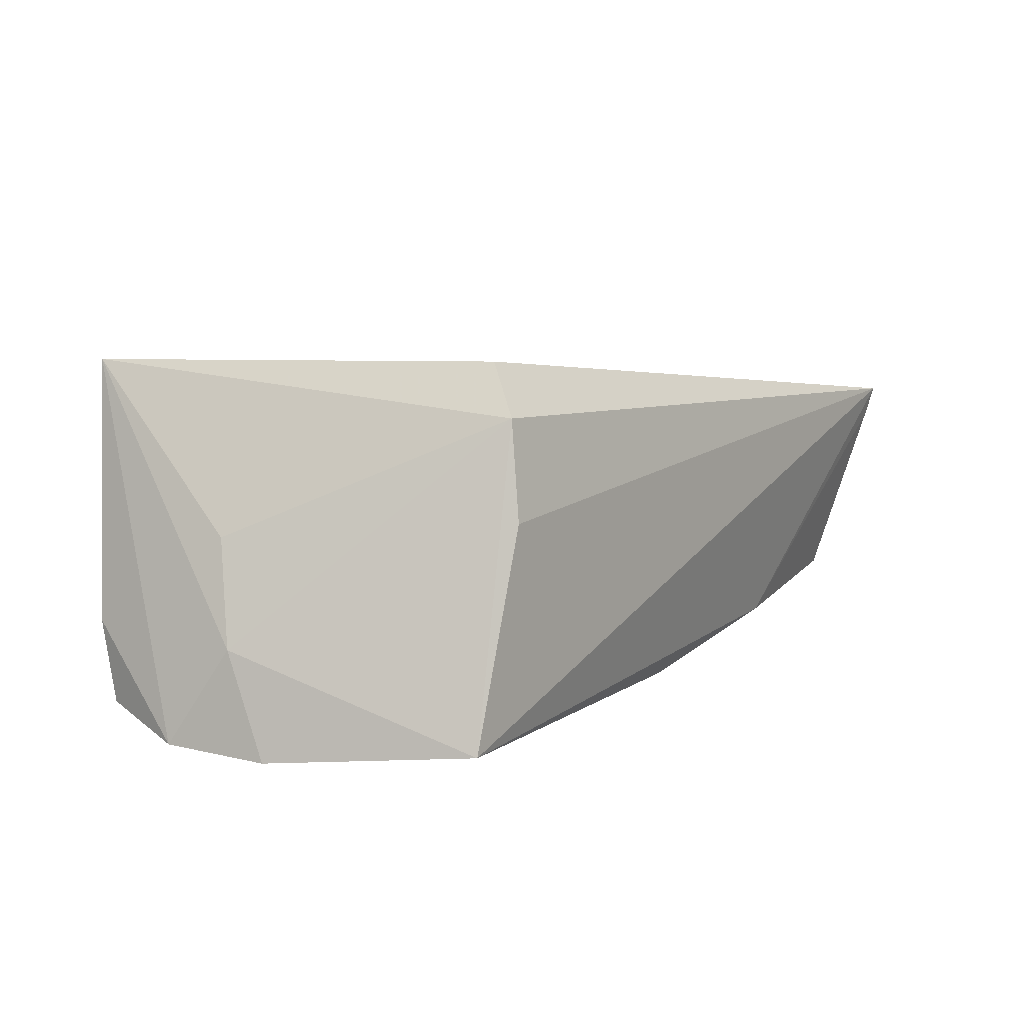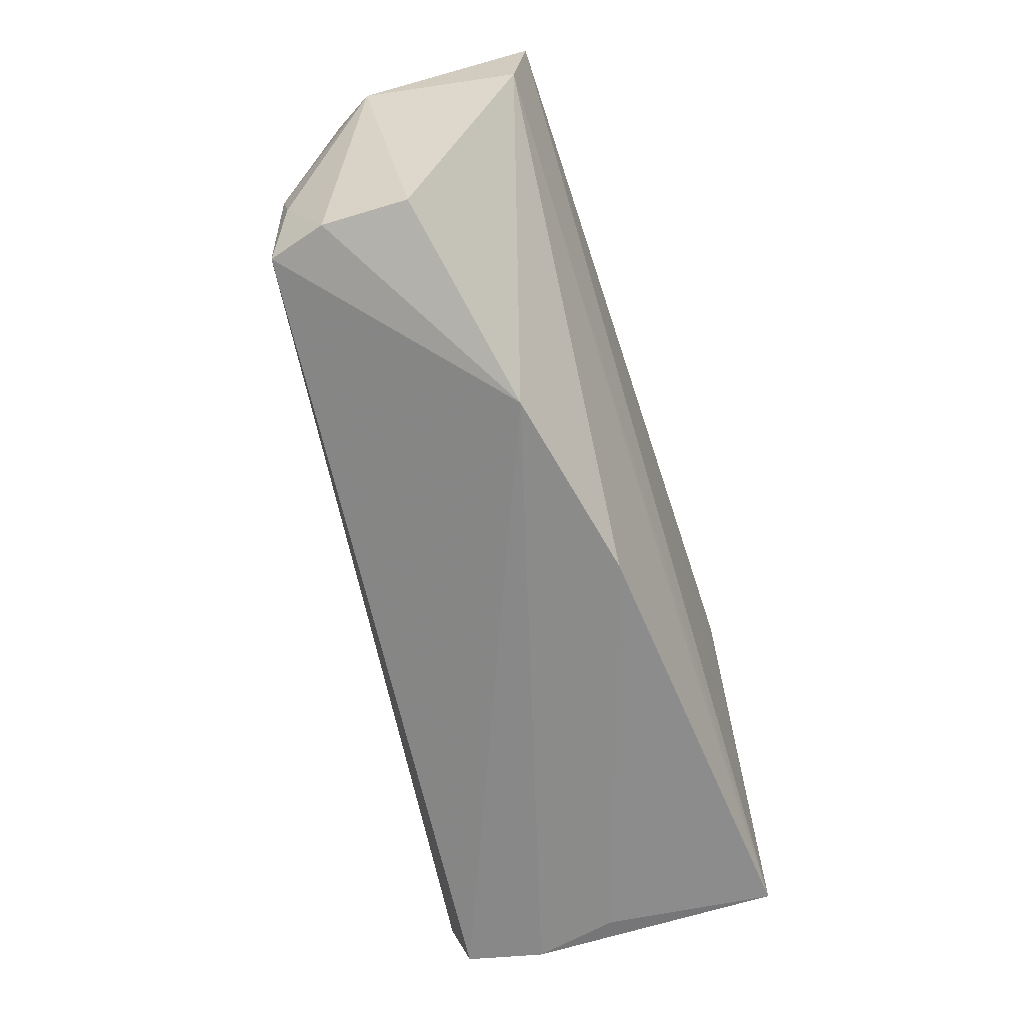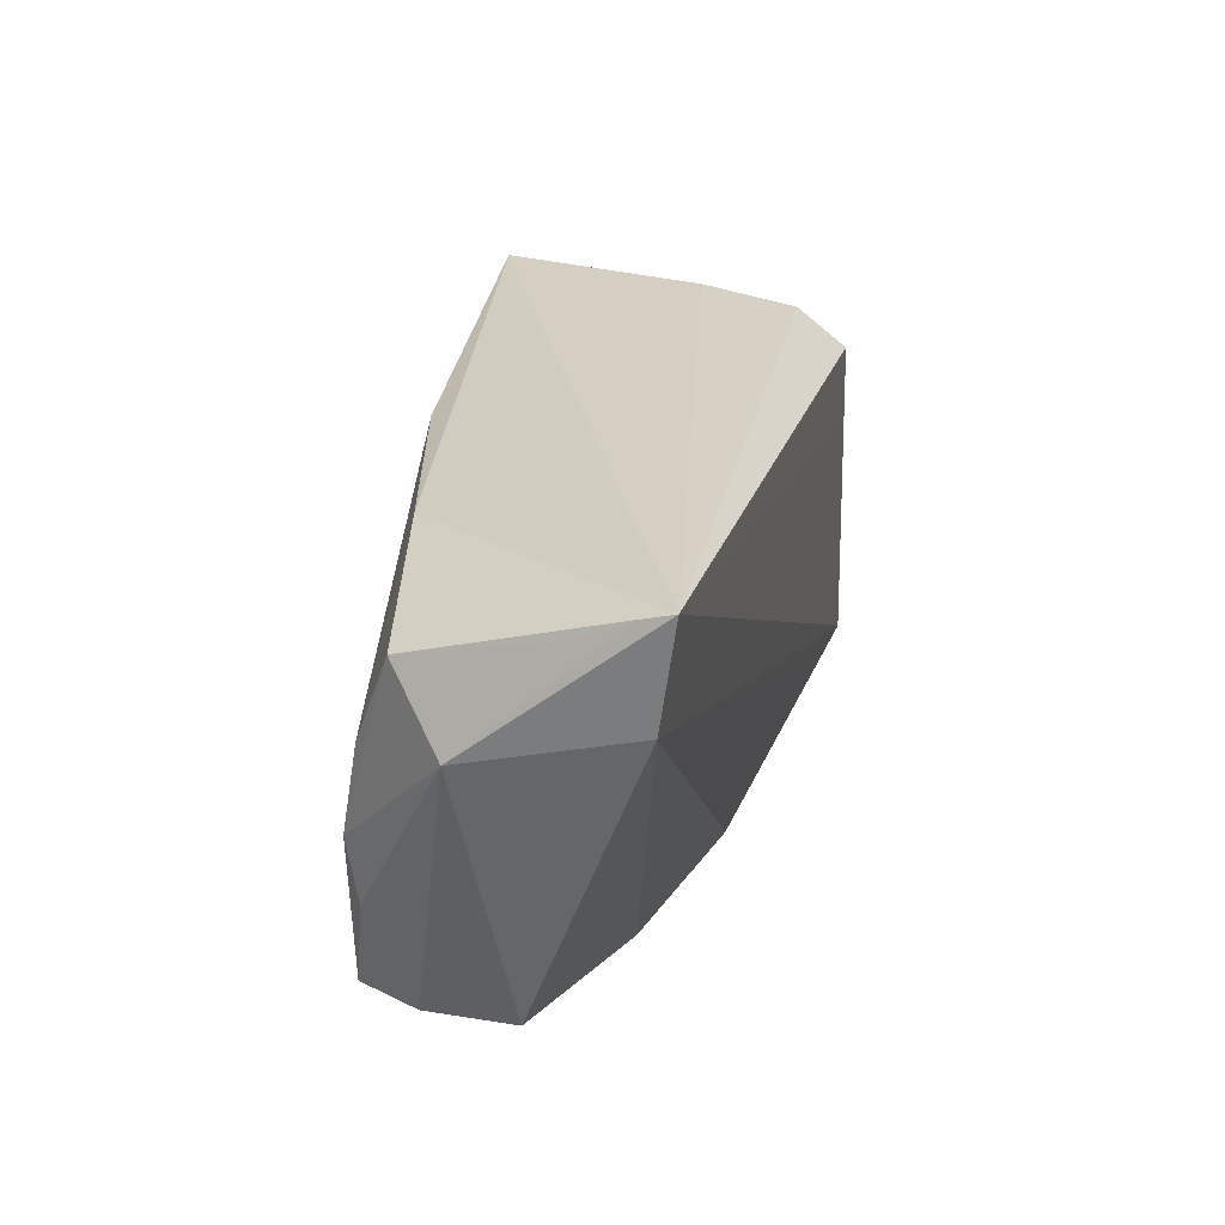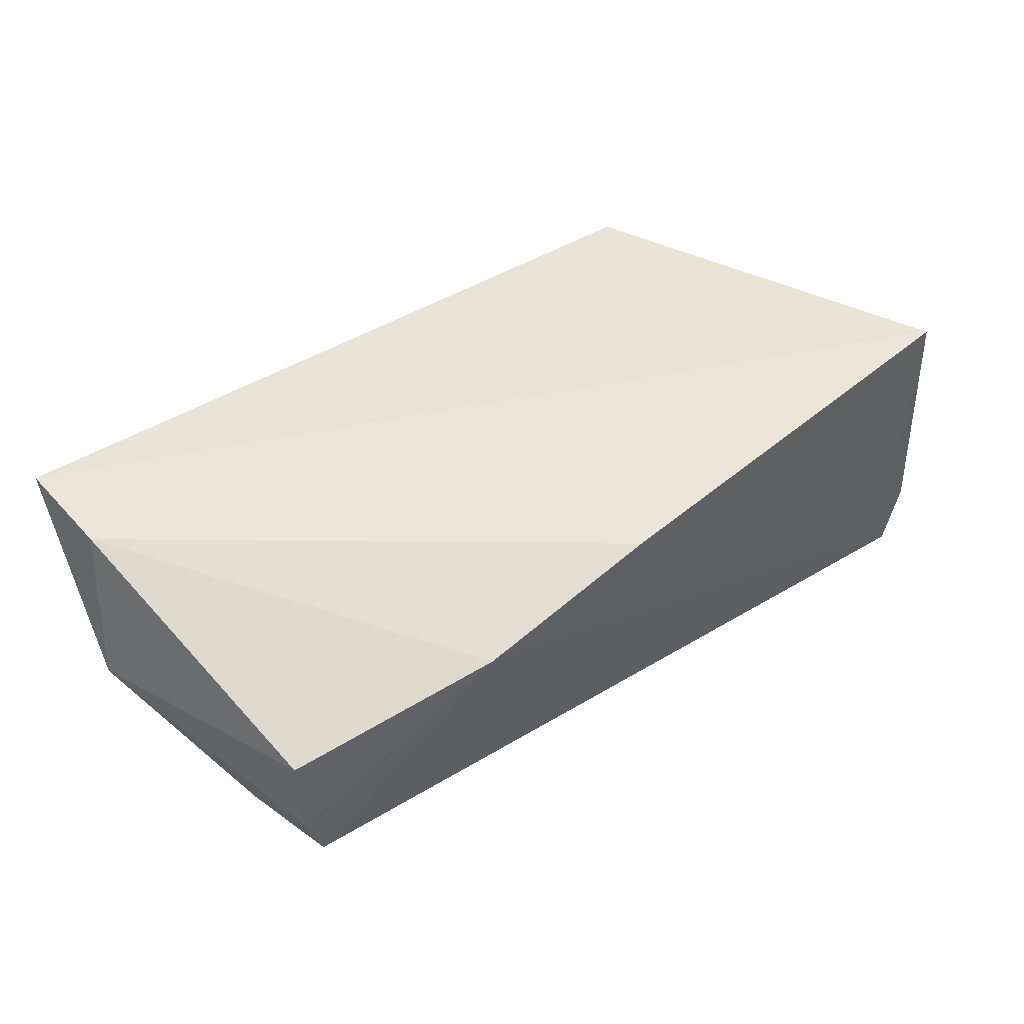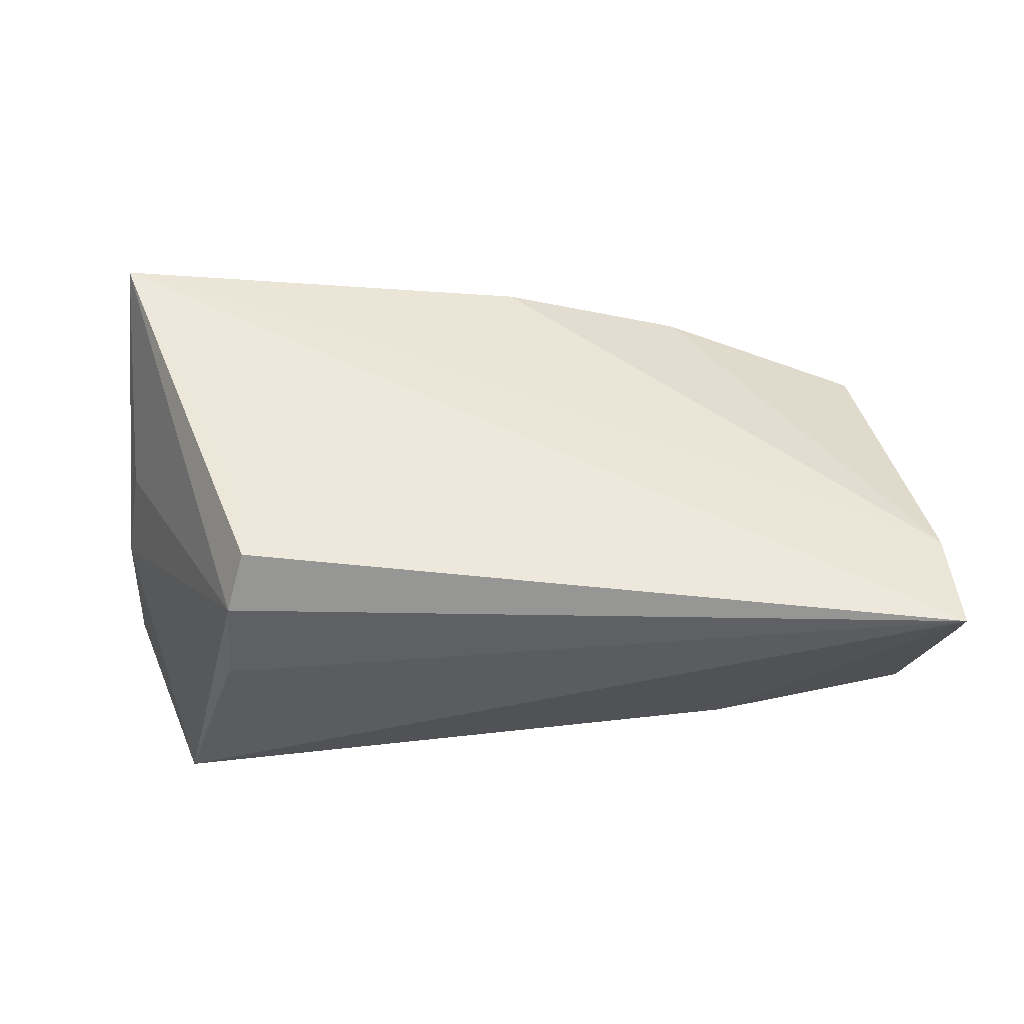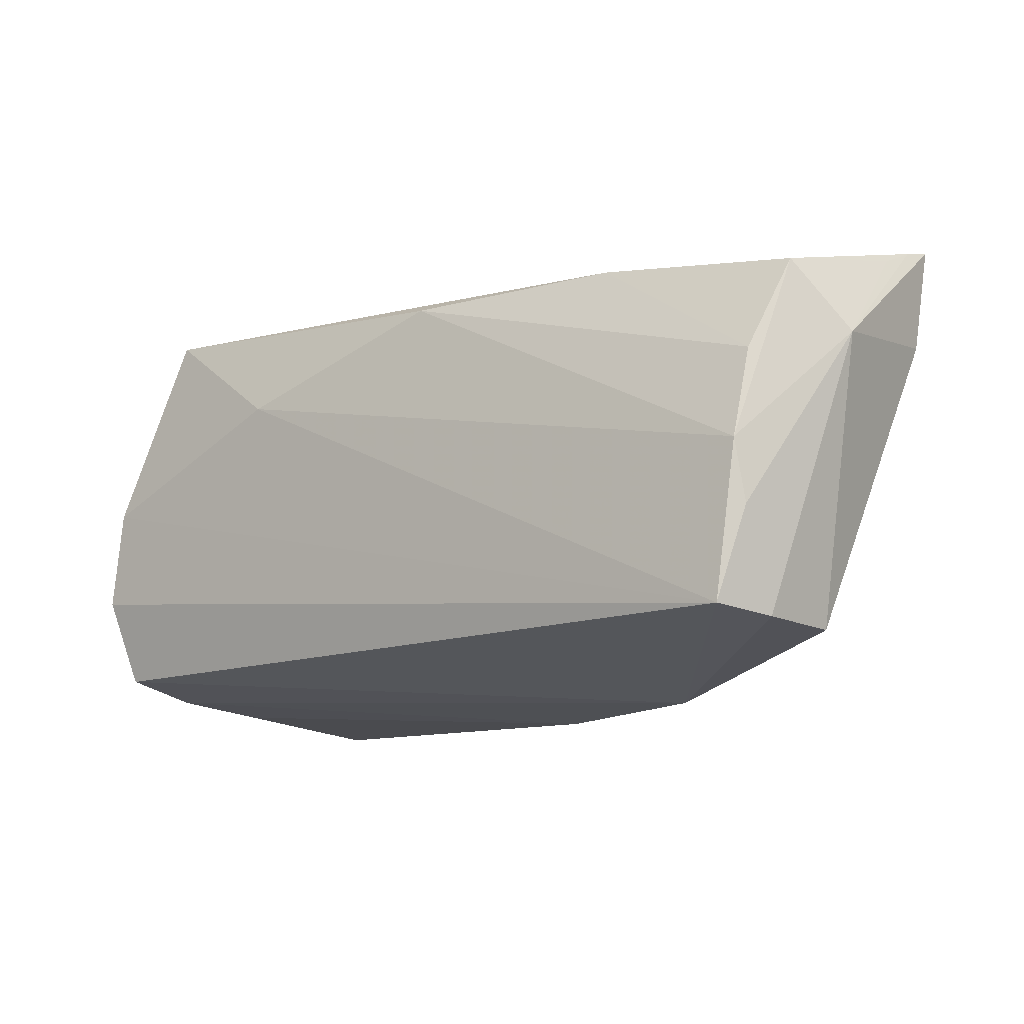
<metadata>
{"format":"obj","ext":"obj","renderer":"f3d","projection":"perspective","resolution":1024,"background":"white","views":[{"elev":7.9,"azim":126.0,"up":"+Z"},{"elev":-69.2,"azim":-76.8,"up":"+Y"},{"elev":25.7,"azim":-80.6,"up":"+Y"},{"elev":40.0,"azim":-36.5,"up":"+Z"},{"elev":55.6,"azim":179.1,"up":"+Z"},{"elev":-14.0,"azim":-139.8,"up":"+Y"}]}
</metadata>
<code>
v 0.03201 0.01023 0.0239
v 0.04852 -0.02462 0.002603
v -0.05519 0.01829 -0.01076
v -0.05185 0.007027 -0.01516
v -0.0261 -0.02889 0.007598
v 0.03365 0.02603 0.006045
v 0.04159 0.02603 -0.01952
v -0.03083 0.02156 -0.01413
v 0.05223 -0.0232 -0.007735
v -0.05855 0.02603 0.01609
v -0.003114 -0.02882 0.01457
v -0.05088 -0.003856 -0.01715
v 0.04845 -0.02597 0.02373
v 0.05401 -0.01025 -0.02092
v 0.01812 -0.01686 0.02062
v 0.05198 -0.0213 -0.01767
v -0.05131 -0.01139 -0.01572
v -0.05786 0.02261 0.007317
v -0.05758 0.01315 0.01419
v 0.05143 -0.002839 -0.009092
v -0.05081 -0.02341 -0.01041
v 0.02316 0.01286 -0.0219
v 0.03242 0.02416 0.01789
v 0.04899 -0.005879 0.003557
v 0.05114 0.00207 -0.0219
v -0.05148 -0.0236 0.0001165
v -0.05967 0.009855 -0.00504
v 0.03028 0.02008 0.02413
v -0.05812 0.02498 0.01221
v -0.04808 -0.02256 -0.01734
v -0.004104 0.02155 -0.0188
f 6 7 10
f 11 13 15
f 1 28 10
f 10 13 1
f 1 13 28
f 20 13 14
f 19 10 27
f 11 15 19
f 19 13 10
f 19 15 13
f 18 3 27
f 10 7 8
f 25 22 7
f 25 20 14
f 7 20 25
f 14 30 25
f 30 22 25
f 16 30 14
f 7 6 23
f 23 20 7
f 10 28 23
f 23 6 10
f 28 13 23
f 27 21 26
f 26 19 27
f 10 8 29
f 29 8 3
f 3 18 29
f 27 10 29
f 29 18 27
f 7 22 31
f 31 8 7
f 30 16 5
f 5 21 30
f 5 26 21
f 11 19 5
f 19 26 5
f 11 5 9
f 9 5 16
f 14 13 9
f 9 16 14
f 13 20 24
f 24 23 13
f 20 23 24
f 12 22 30
f 12 31 22
f 27 3 12
f 11 9 2
f 2 13 11
f 2 9 13
f 4 12 3
f 31 12 4
f 3 8 4
f 8 31 4
f 27 12 17
f 17 12 30
f 17 21 27
f 30 21 17

</code>
